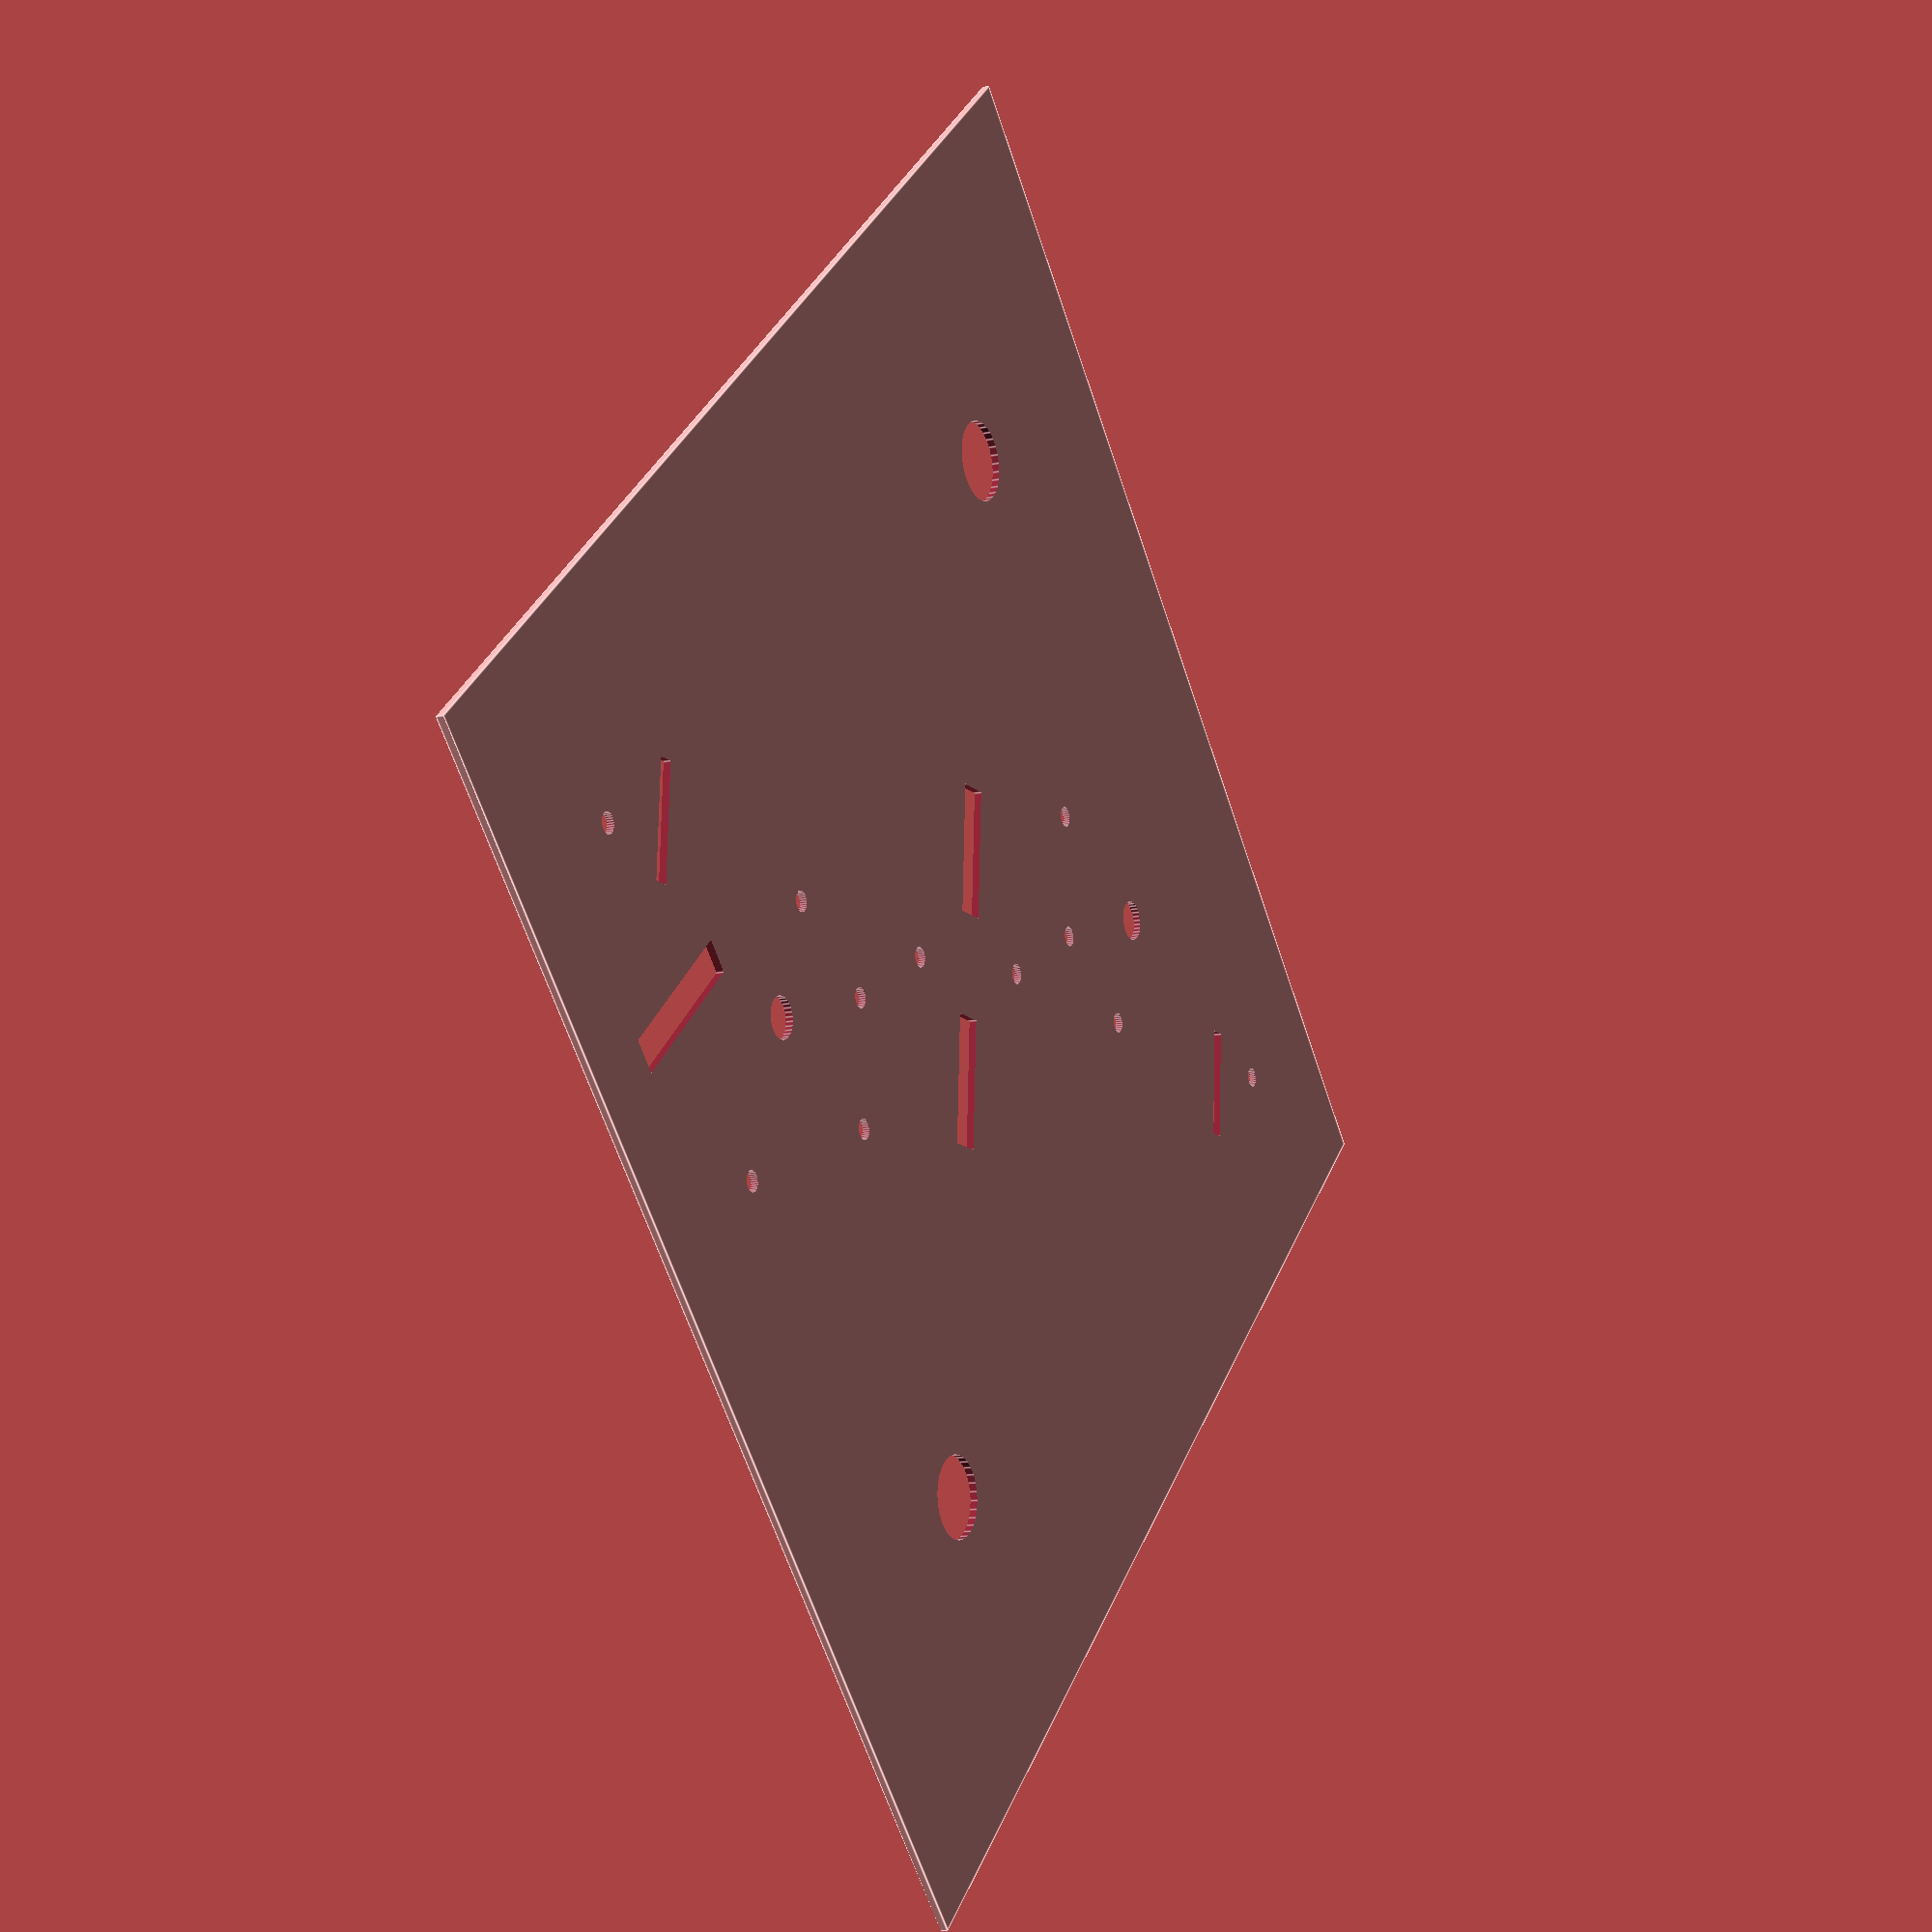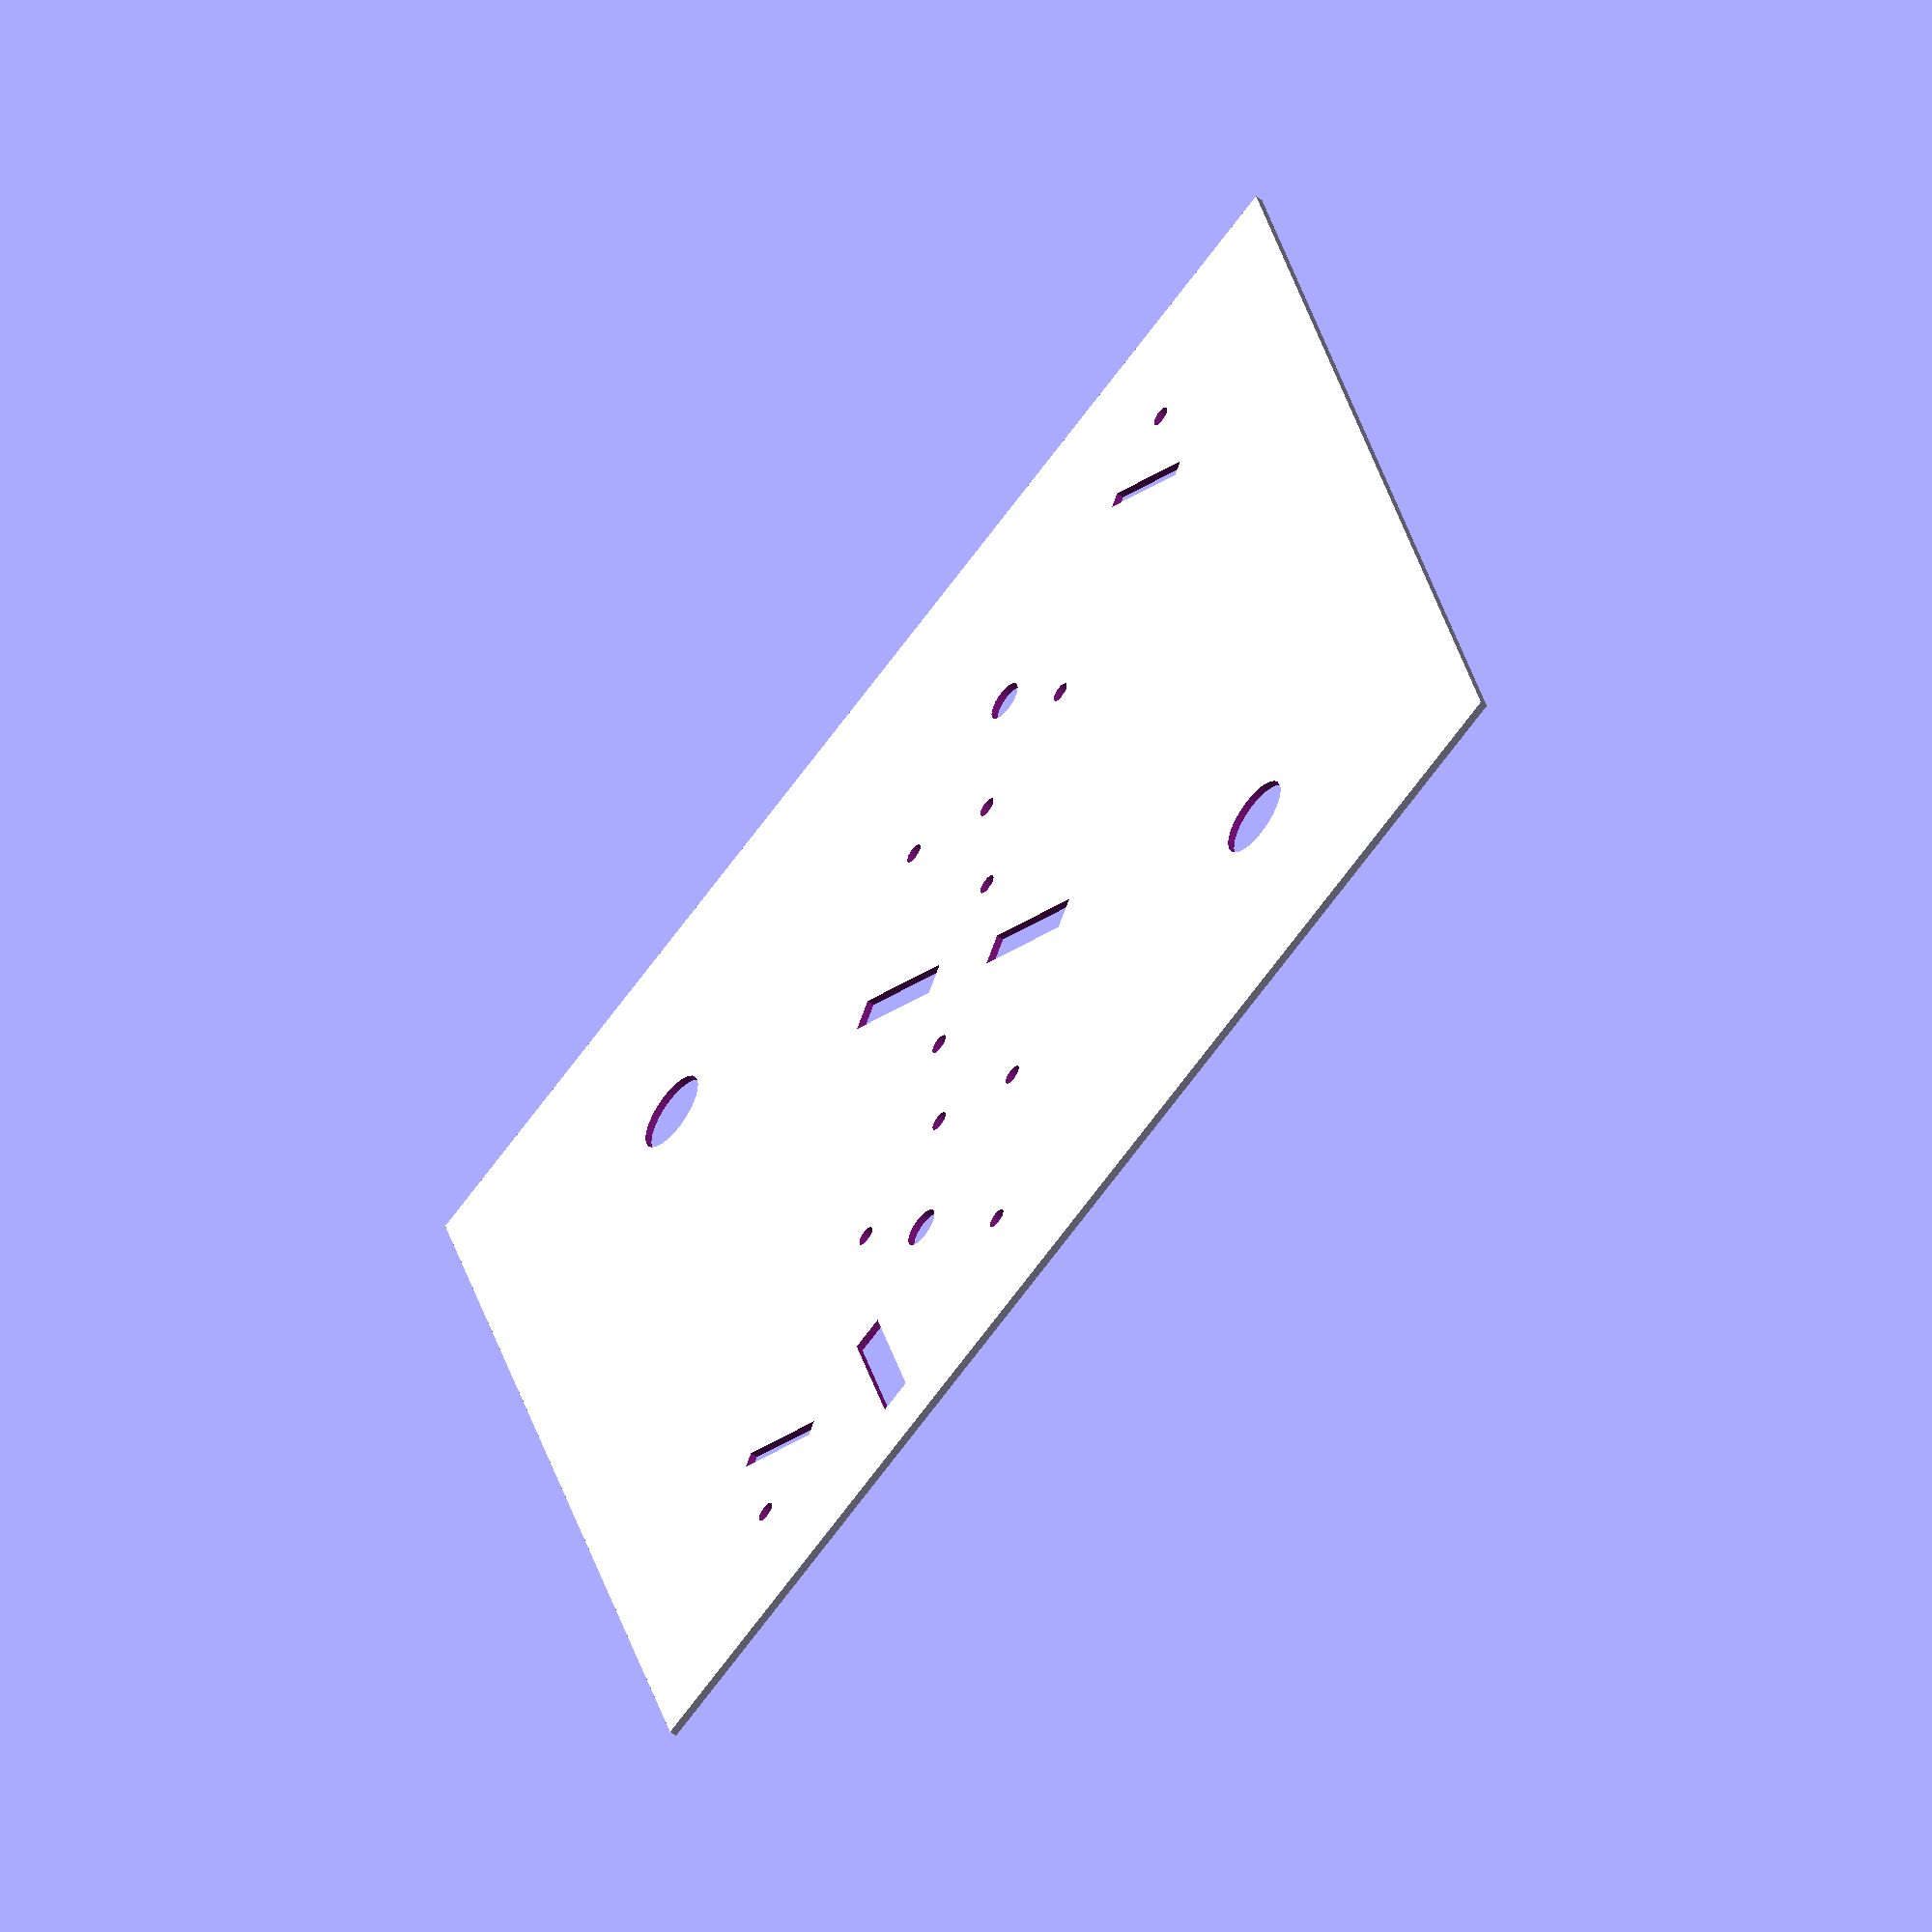
<openscad>
// tape cleaner enclosure top
// Erik Piil
//piil.erik@gmail.com
//https://github.com/epiil/tape-cleaner
//v20150310

//OUTER DIMENSIONS in mm

outerWidth=406.4;
outerLength=406.4;
outerHeight=2.286;


module top()
{
	difference() 
	{
		union() 
		{
			color("dark grey")
			cube(size=[outerWidth, outerLength, outerHeight], center = true, $fs=.01);
		}
		union() 
		{
			translate([114.3,114.3,0])
			cylinder(h=5, d=25.4, center = true, $fs=.01); //supply motor spindle cutout
             translate([-114.3,-114.3,0])
			cylinder(h=5, d=25.4, center = true, $fs=.01); //takeup motor supply cutout
             translate([-141.2875,152.4,0]) 
			cylinder(h=5, d=6.35, center = true, $fs=.01); //supply corner roller
             translate([141.2875,-152.4,0])
			cylinder(h=5, d=6.35, center = true, $fs=.01); // takeup corner roller
             translate([-69.85, 76.2,0])  
			cylinder(h=5, d=6.35, center = true, $fs=.01); //cleaning path guide roller A
             translate([69.85,-76.2,0])
			cylinder(h=5, d=6.35, center = true, $fs=.01); //cleaning path guide roller B
             translate([-19.05, 25.4,0])
			cylinder(h=5, d=6.35, center = true, $fs=.01); //cleaning path guide roller C
             translate([19.05, -25.4,0]) 
			cylinder(h=5, d=6.35, center = true, $fs=.01); //cleaning path guide roller D
             translate([0,88.9,0]) 
			cylinder(h=5, d=6.35, center = true, $fs=.01); //cleaning path guide roller E
             translate([0, -88.9,0])
			cylinder(h=5, d=6.35, center = true, $fs=.01); //cleaning path guide roller F
             translate([-30,65,0])  
			cylinder(h=5, d=6.35, center = true, $fs=.01); //cleaning path guide roller G //supply-side supply pellon
             translate([30,-65,0])
			cylinder(h=5, d=6.35, center = true, $fs=.01); //cleaning path guide roller H //takeup-side supply pellon
             translate([-50.8,108,0]) 
			cylinder(h=5, d=12.7, center = true, $fs=.01); //cleaning path guide roller I //supply-side takeup pellon
             translate([50.8,-108,0])
			cylinder(h=5, d=12.7, center = true, $fs=.01); //cleaning path guide roller J //takeup-side takeup pellon
            translate([-83.3, 152.4,0]) 
			rotate(90) cube(size=[50.8, 10.5, 5], center = true, $fs=.01); //tension arm roller cutout
           translate([-25.4, 152.4,0]) 
			cylinder(h=5, d=6.35, center = true, $fs=.01); //supplyside initial roller
	        translate([-25.4,-25.4,0])
			rotate(45) cube(size=[40, 10.5, 5], center = true, $fs=.01); //IR sensor takeup side
	        translate([25.4, 25.4,0])
			rotate(45) cube(size=[40, 10.5, 5], center = true, $fs=.01); //IR sensor supply side
	        translate([-127, 127,0])
			rotate(45) cube(size=[35, 5.1, 5], center = true, $fs=.01); //photoop sensor takeup side
	        translate([127, -127,0])
			rotate(45) cube(size=[35, 5.1, 5], center = true, $fs=.01); //photoop sensor supply side
		}
	}
}

top();


</openscad>
<views>
elev=11.3 azim=132.3 roll=117.6 proj=p view=edges
elev=235.3 azim=15.5 roll=308.9 proj=o view=wireframe
</views>
